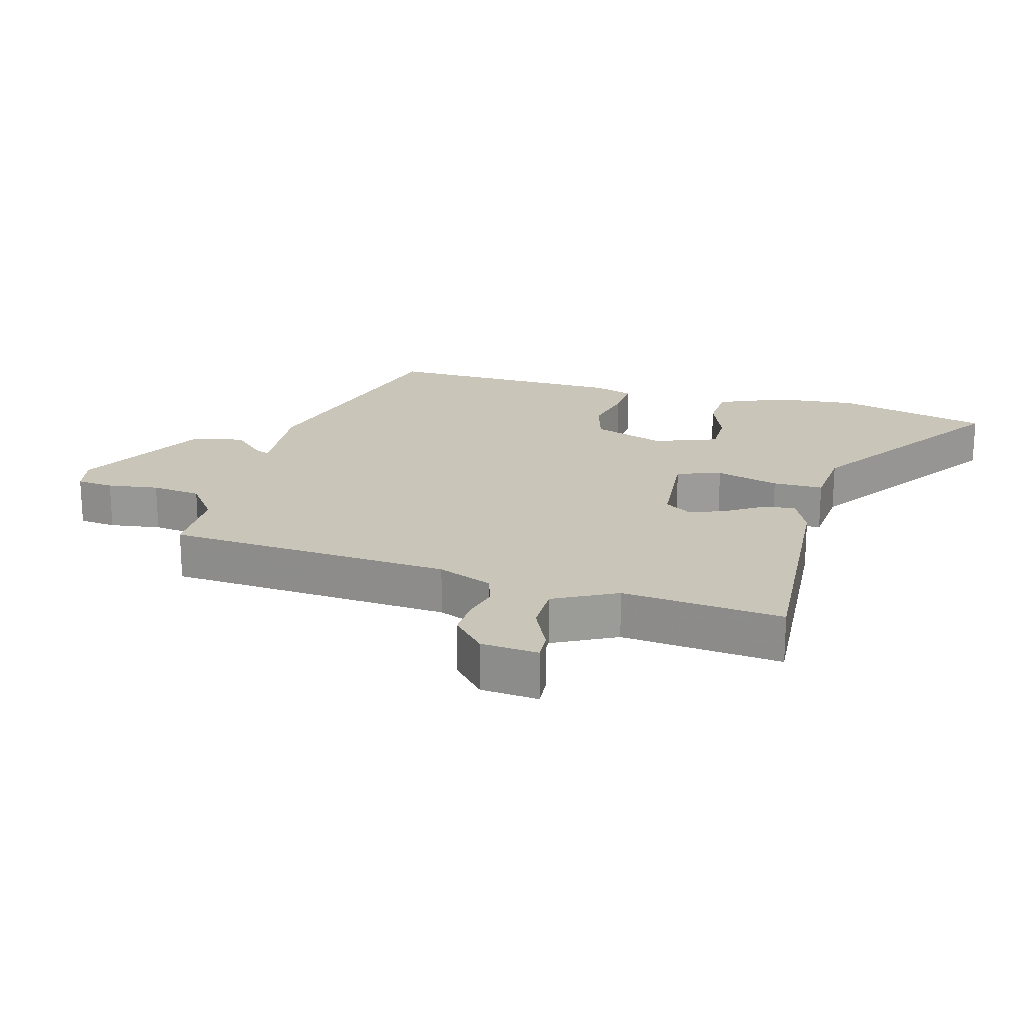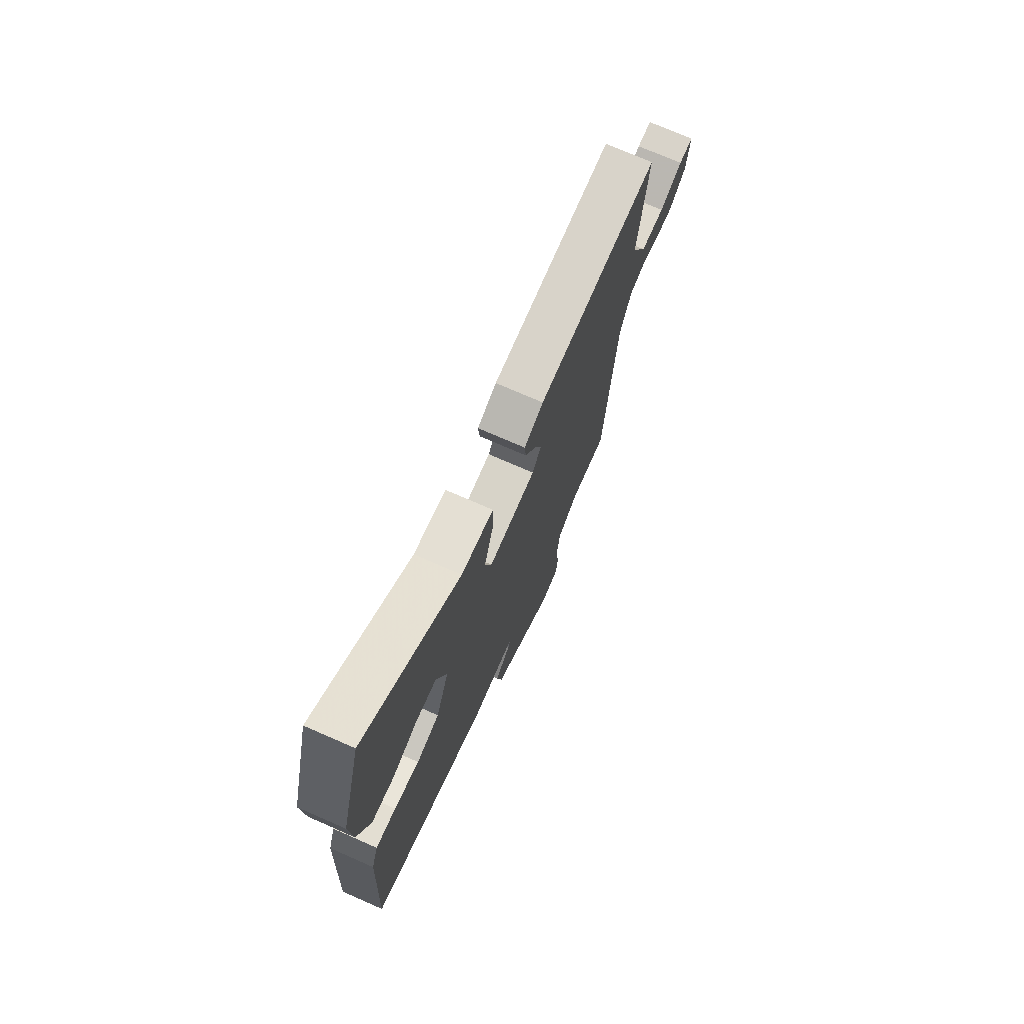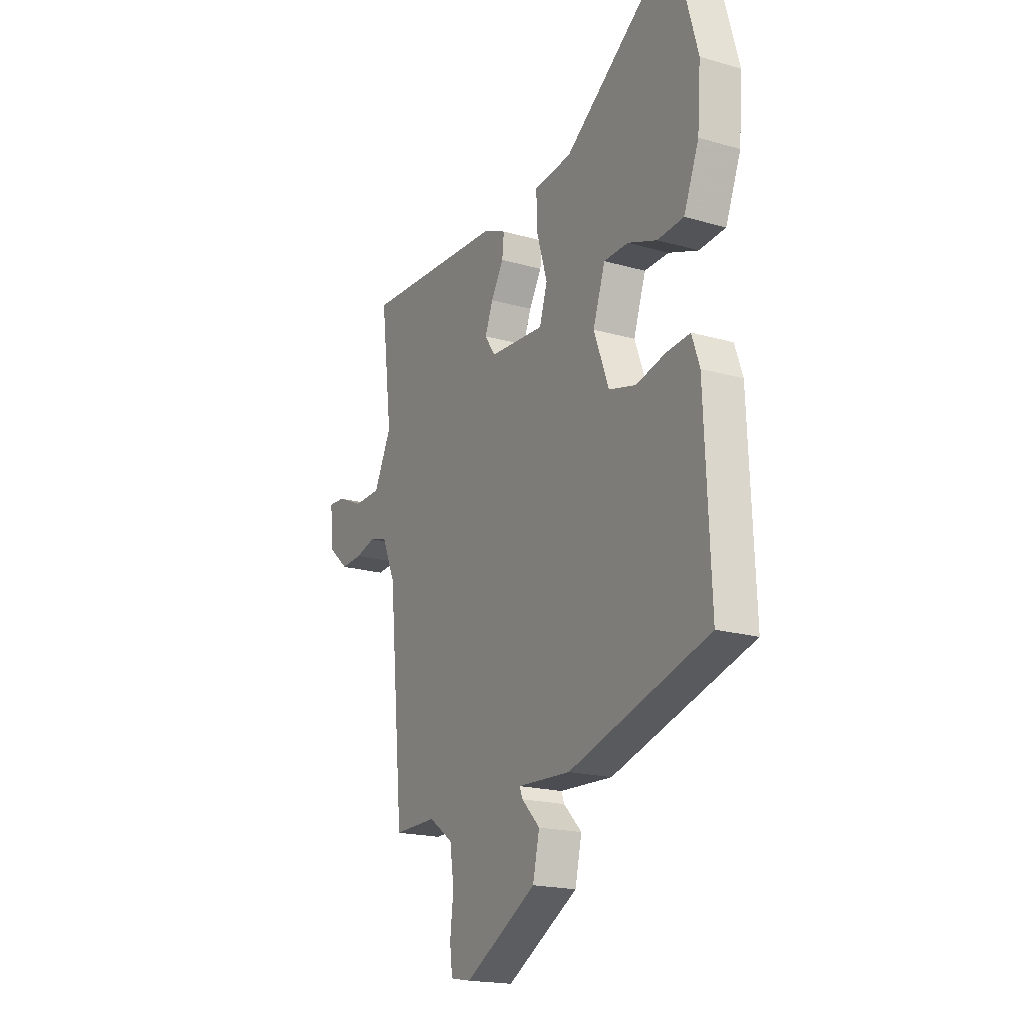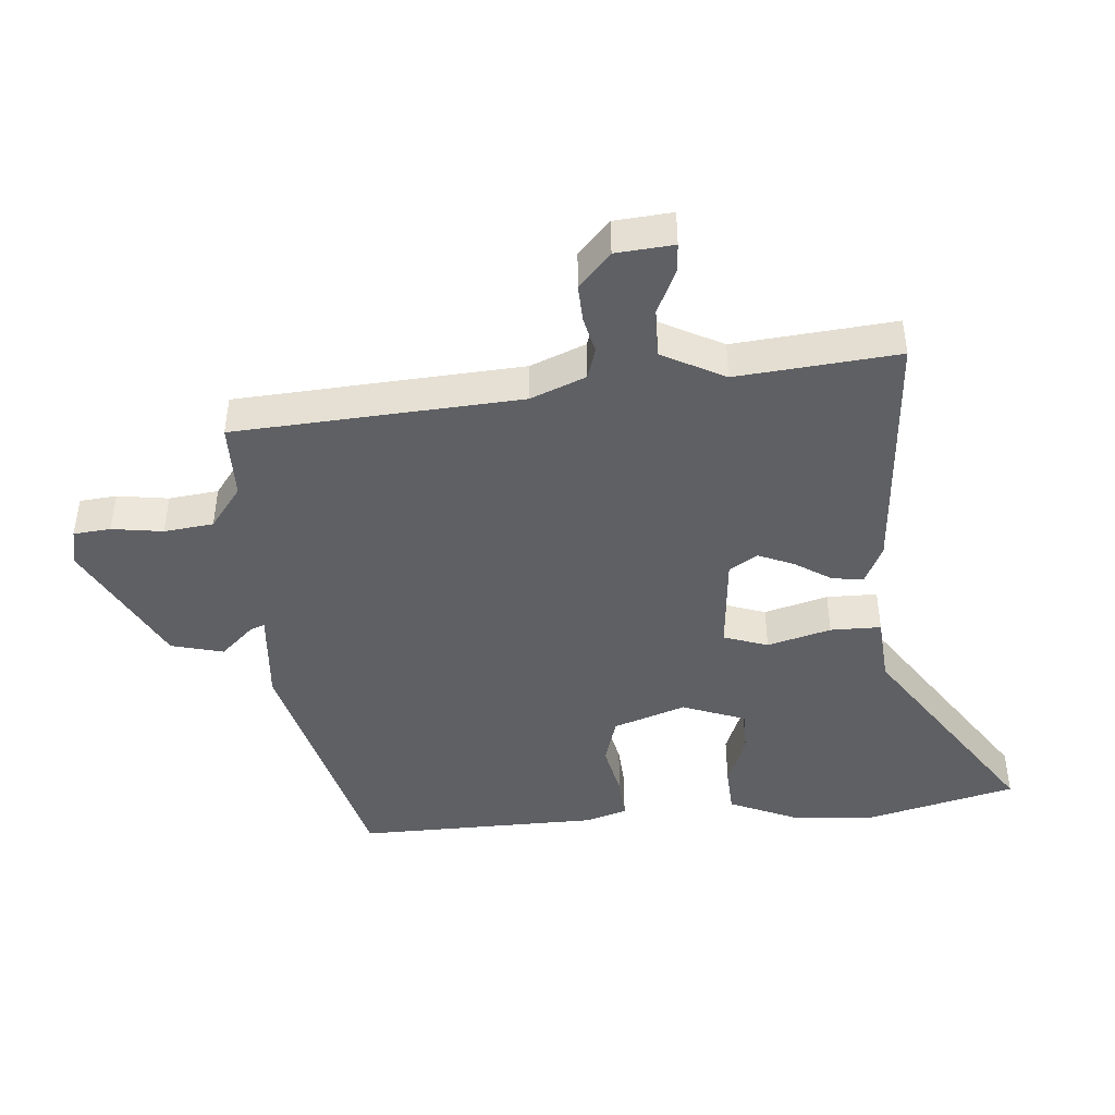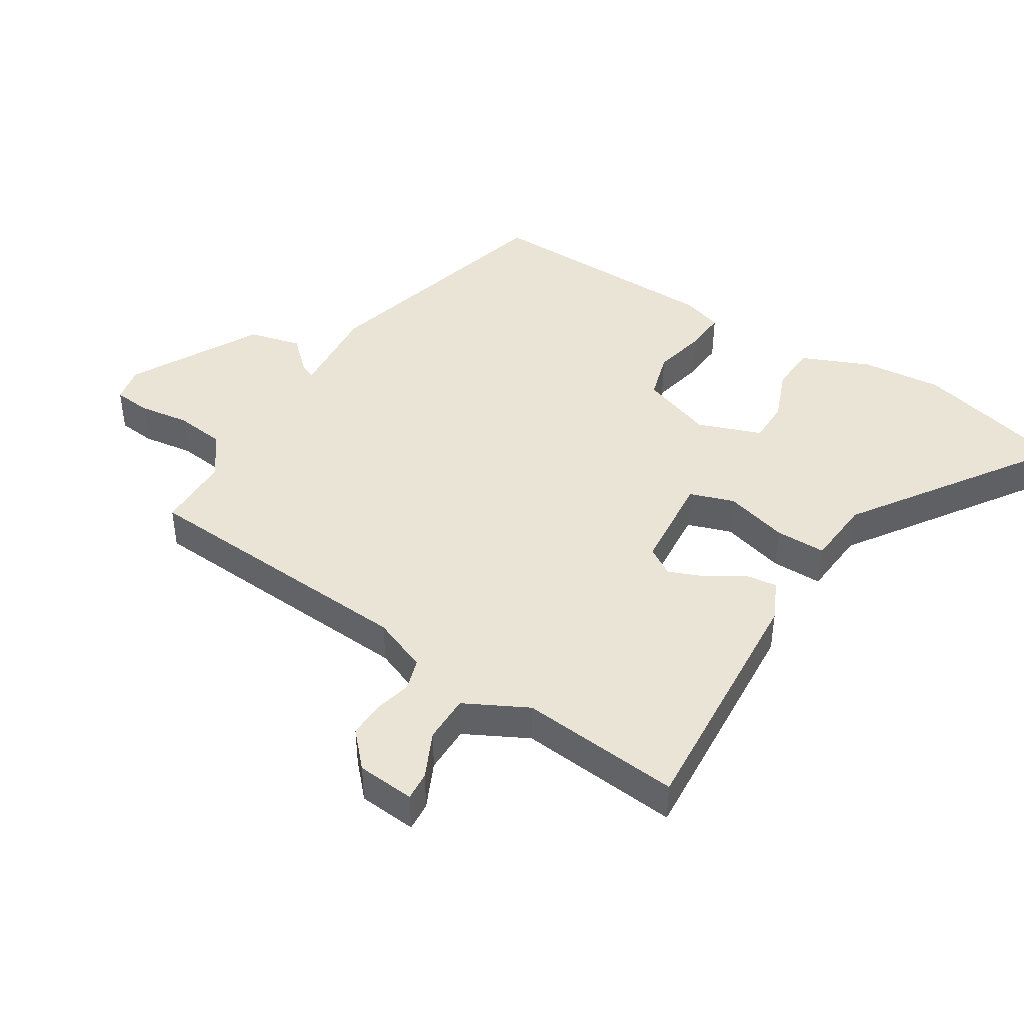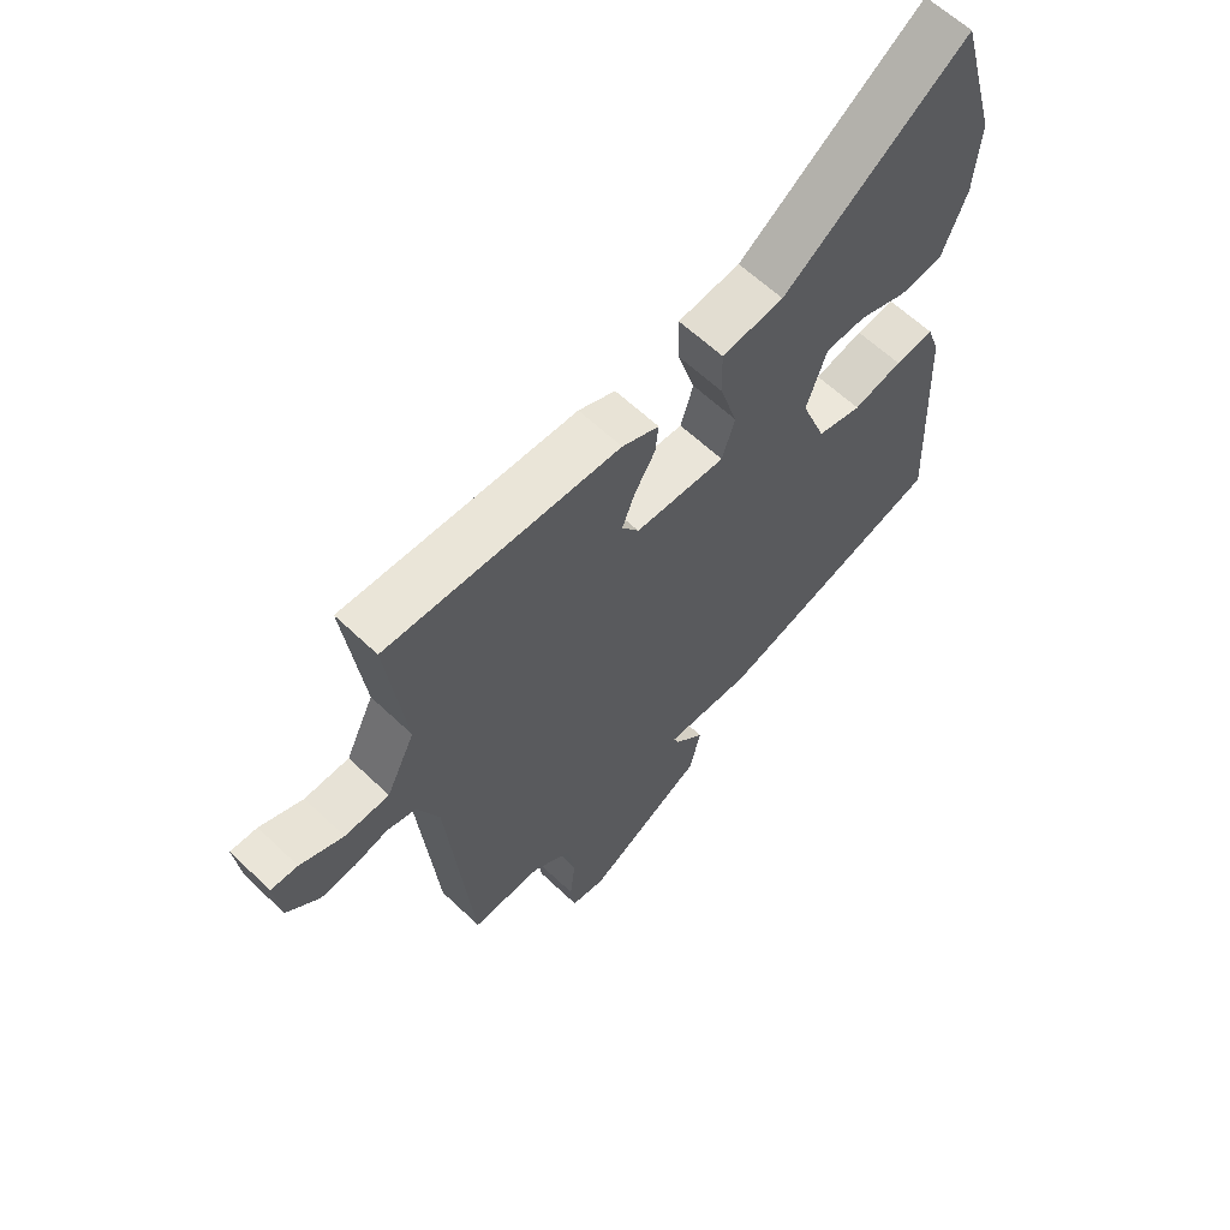
<metadata>
{"format":"obj","ext":"obj","renderer":"f3d","projection":"perspective","resolution":1024,"background":"white","views":[{"elev":20.6,"azim":-76.0,"up":"+Y"},{"elev":73.1,"azim":113.7,"up":"+Z"},{"elev":-18.9,"azim":61.3,"up":"+Z"},{"elev":-44.6,"azim":-86.9,"up":"+Y"},{"elev":43.8,"azim":-59.4,"up":"+Y"},{"elev":61.9,"azim":-46.0,"up":"+Z"}]}
</metadata>
<code>
v 0.508 0.07 -0.378
v 0.13 0.07 -0.491
v -0.013 0.07 -0.484
v -0.005 0.07 -0.505
v 0.044 0.07 -0.555
v 0.026 0.07 -0.635
v -0.168 0.07 -0.747
v -0.224 0.07 -0.737
v -0.231 0.07 -0.681
v -0.222 0.07 -0.603
v -0.233 0.07 -0.528
v -0.298 0.07 -0.482
v -0.413 0.07 -0.484
v -0.453 0.07 -0.05
v -0.489 0.07 0.033
v -0.537 0.07 0.047
v -0.592 0.07 0.032
v -0.649 0.07 0.028
v -0.703 0.07 0.075
v -0.713 0.07 0.163
v -0.669 0.07 0.161
v -0.598 0.07 0.13
v -0.525 0.07 0.132
v -0.478 0.07 0.229
v -0.508 0.07 0.474
v -0.125 0.07 0.457
v -0.064 0.07 0.43
v -0.069 0.07 0.382
v -0.103 0.07 0.325
v -0.124 0.07 0.27
v -0.096 0.07 0.228
v 0.053 0.07 0.219
v 0.074 0.07 0.287
v 0.045 0.07 0.383
v 0.043 0.07 0.46
v 0.145 0.07 0.471
v 0.447 0.07 0.689
v 0.512 0.07 0.457
v 0.503 0.07 0.334
v 0.462 0.07 0.23
v 0.391 0.07 0.224
v 0.312 0.07 0.253
v 0.246 0.07 0.251
v 0.213 0.07 0.154
v 0.254 0.07 0.045
v 0.327 0.07 0.026
v 0.407 0.07 0.046
v 0.471 0.07 0.052
v 0.492 0.07 -0.009
v 0.508 0 -0.378
v 0.13 0 -0.491
v -0.013 0 -0.484
v -0.005 0 -0.505
v 0.044 0 -0.555
v 0.026 0 -0.635
v -0.168 0 -0.747
v -0.224 0 -0.737
v -0.231 0 -0.681
v -0.222 0 -0.603
v -0.233 0 -0.528
v -0.298 0 -0.482
v -0.413 0 -0.484
v -0.453 0 -0.05
v -0.489 0 0.033
v -0.537 0 0.047
v -0.592 0 0.032
v -0.649 0 0.028
v -0.703 0 0.075
v -0.713 0 0.163
v -0.669 0 0.161
v -0.598 0 0.13
v -0.525 0 0.132
v -0.478 0 0.229
v -0.508 0 0.474
v -0.125 0 0.457
v -0.064 0 0.43
v -0.069 0 0.382
v -0.103 0 0.325
v -0.124 0 0.27
v -0.096 0 0.228
v 0.053 0 0.219
v 0.074 0 0.287
v 0.045 0 0.383
v 0.043 0 0.46
v 0.145 0 0.471
v 0.447 0 0.689
v 0.512 0 0.457
v 0.503 0 0.334
v 0.462 0 0.23
v 0.391 0 0.224
v 0.312 0 0.253
v 0.246 0 0.251
v 0.213 0 0.154
v 0.254 0 0.045
v 0.327 0 0.026
v 0.407 0 0.046
v 0.471 0 0.052
v 0.492 0 -0.009
f 46 47 48 49
f 46 49 1 2
f 45 46 2 3
f 44 45 3
f 43 44 3
f 39 40 41 42
f 39 42 43
f 36 37 38 39
f 36 39 43
f 33 34 35 36
f 32 33 36 43
f 26 27 28 29
f 24 25 26 29
f 23 24 29 30
f 19 20 21 22
f 19 22 23
f 16 17 18 19
f 16 19 23
f 15 16 23 30
f 12 13 14
f 11 12 14
f 11 14 15 30
f 7 8 9 10
f 4 5 6 7
f 3 4 7 10
f 32 43 3 10
f 10 11 30 31
f 10 31 32
f 98 97 96 95
f 51 50 98 95
f 52 51 95 94
f 52 94 93
f 52 93 92
f 91 90 89 88
f 92 91 88
f 88 87 86 85
f 92 88 85
f 85 84 83 82
f 92 85 82 81
f 78 77 76 75
f 78 75 74 73
f 79 78 73 72
f 71 70 69 68
f 72 71 68
f 68 67 66 65
f 72 68 65
f 79 72 65 64
f 63 62 61
f 63 61 60
f 79 64 63 60
f 59 58 57 56
f 56 55 54 53
f 59 56 53 52
f 59 52 92 81
f 80 79 60 59
f 81 80 59
f 1 50 51 2
f 2 51 52 3
f 3 52 53 4
f 4 53 54 5
f 5 54 55 6
f 6 55 56 7
f 7 56 57 8
f 8 57 58 9
f 9 58 59 10
f 10 59 60 11
f 11 60 61 12
f 12 61 62 13
f 13 62 63 14
f 14 63 64 15
f 15 64 65 16
f 16 65 66 17
f 17 66 67 18
f 18 67 68 19
f 19 68 69 20
f 20 69 70 21
f 21 70 71 22
f 22 71 72 23
f 23 72 73 24
f 24 73 74 25
f 25 74 75 26
f 26 75 76 27
f 27 76 77 28
f 28 77 78 29
f 29 78 79 30
f 30 79 80 31
f 31 80 81 32
f 32 81 82 33
f 33 82 83 34
f 34 83 84 35
f 35 84 85 36
f 36 85 86 37
f 37 86 87 38
f 38 87 88 39
f 39 88 89 40
f 40 89 90 41
f 41 90 91 42
f 42 91 92 43
f 43 92 93 44
f 44 93 94 45
f 45 94 95 46
f 46 95 96 47
f 47 96 97 48
f 48 97 98 49
f 49 98 50 1

</code>
